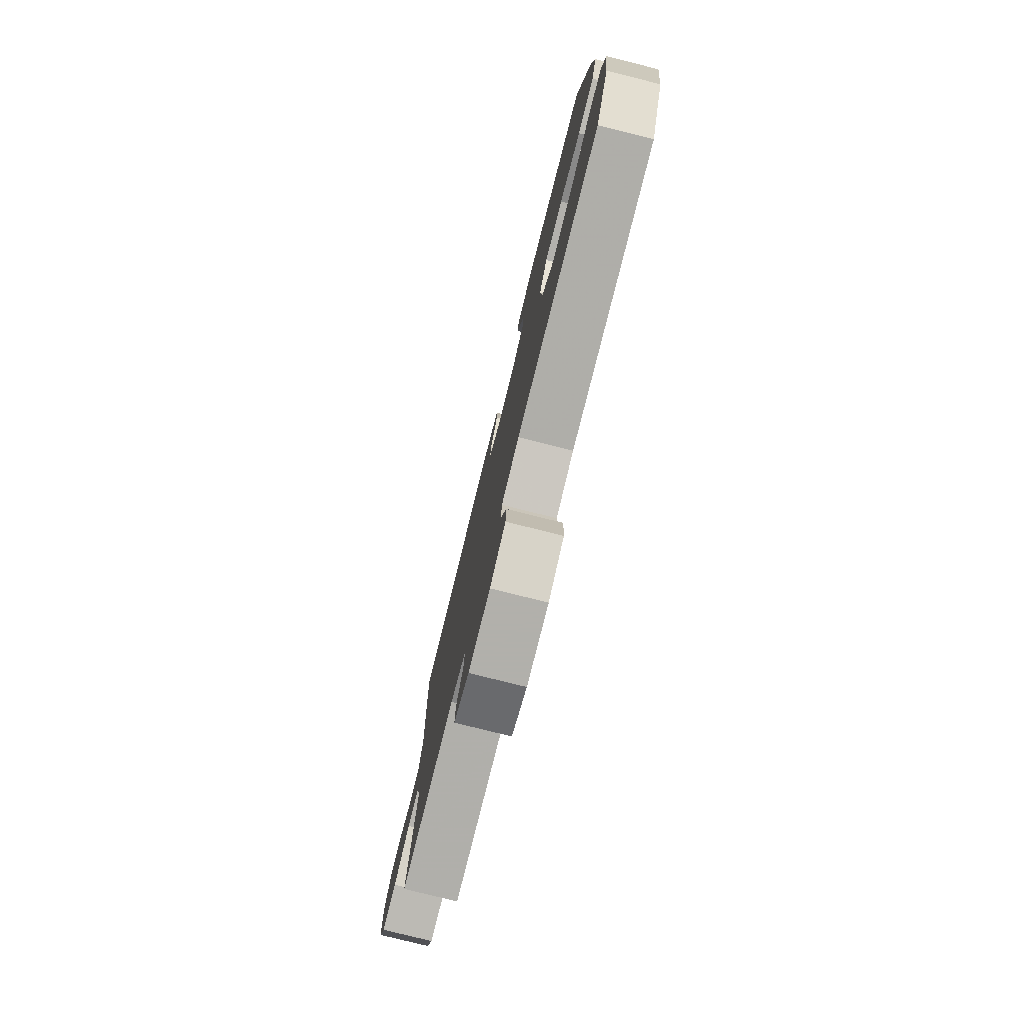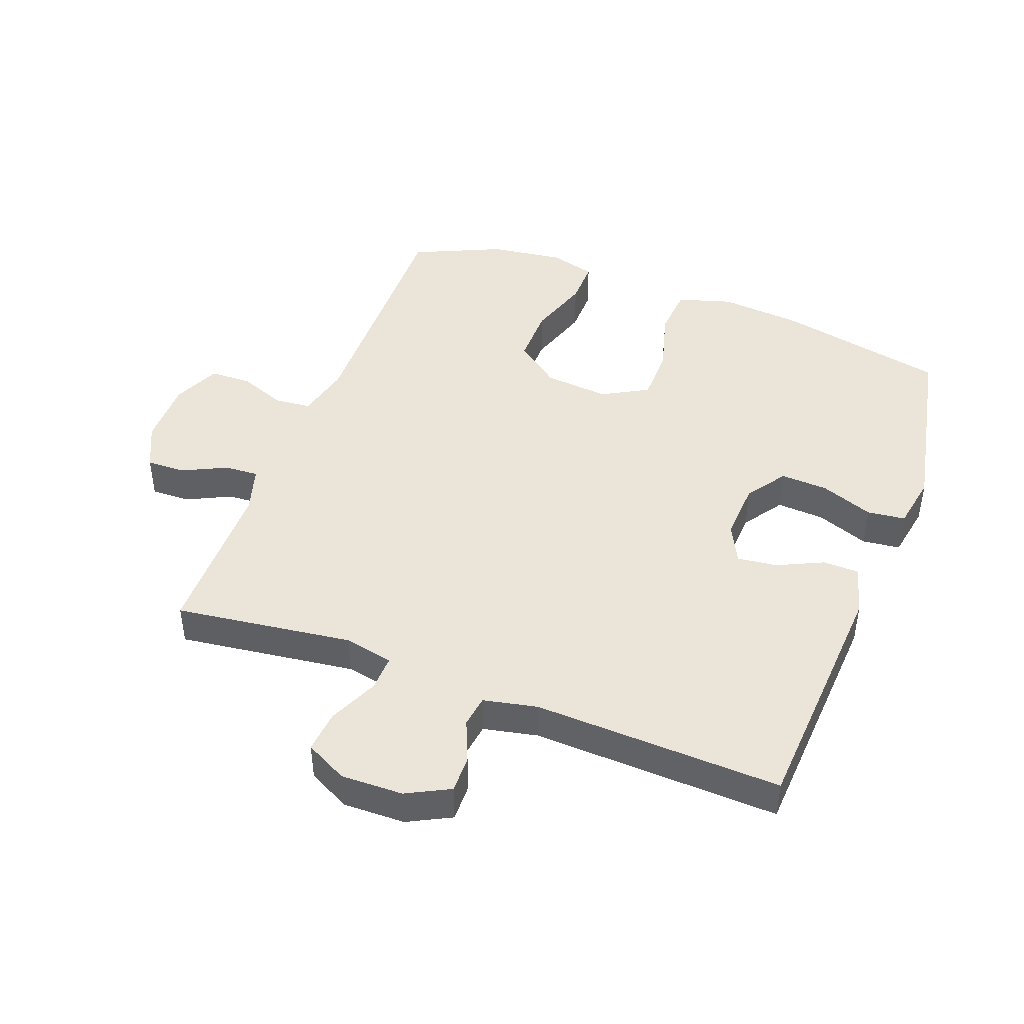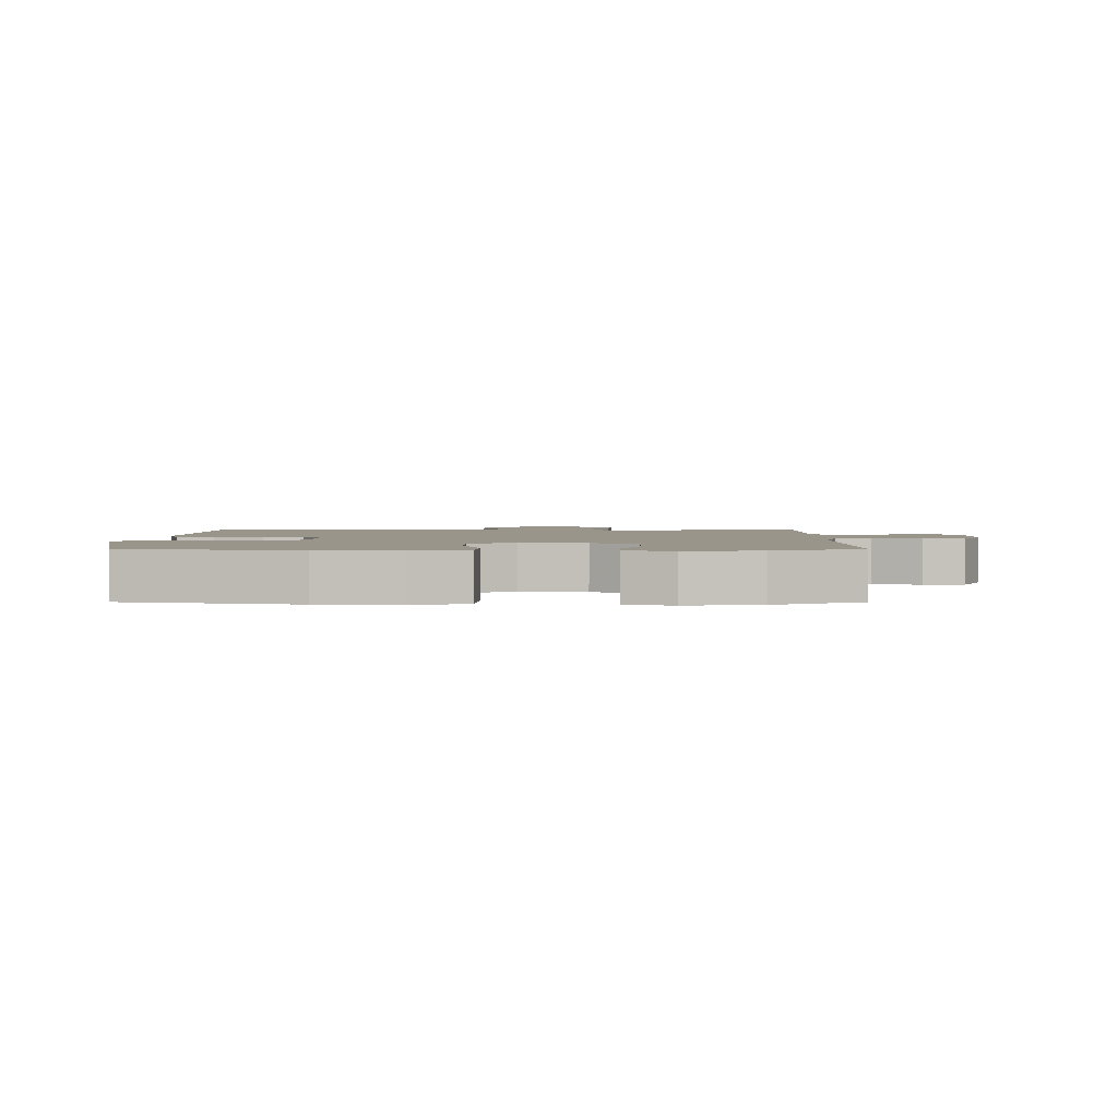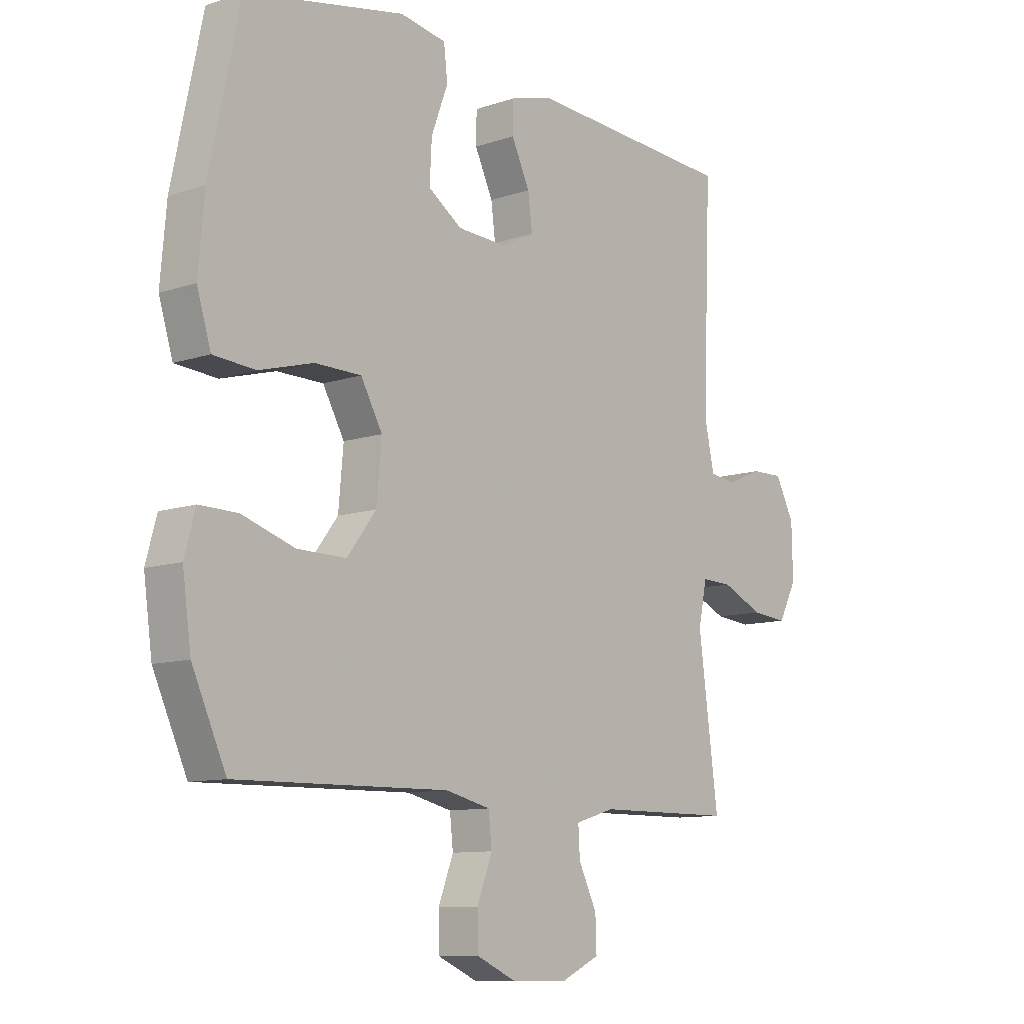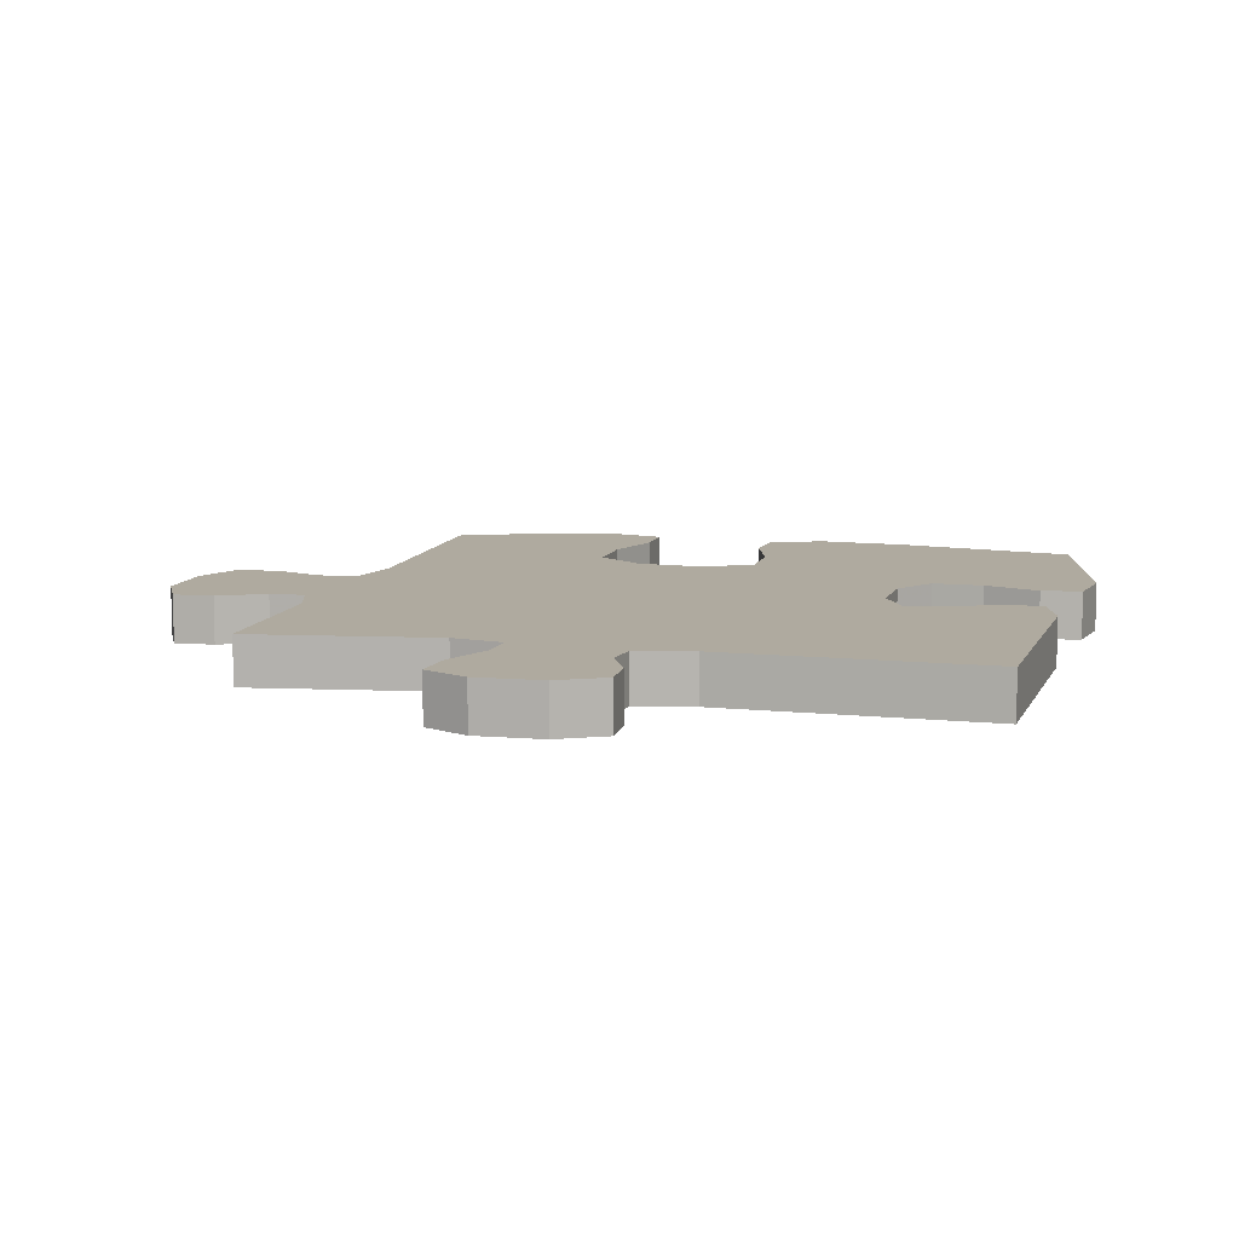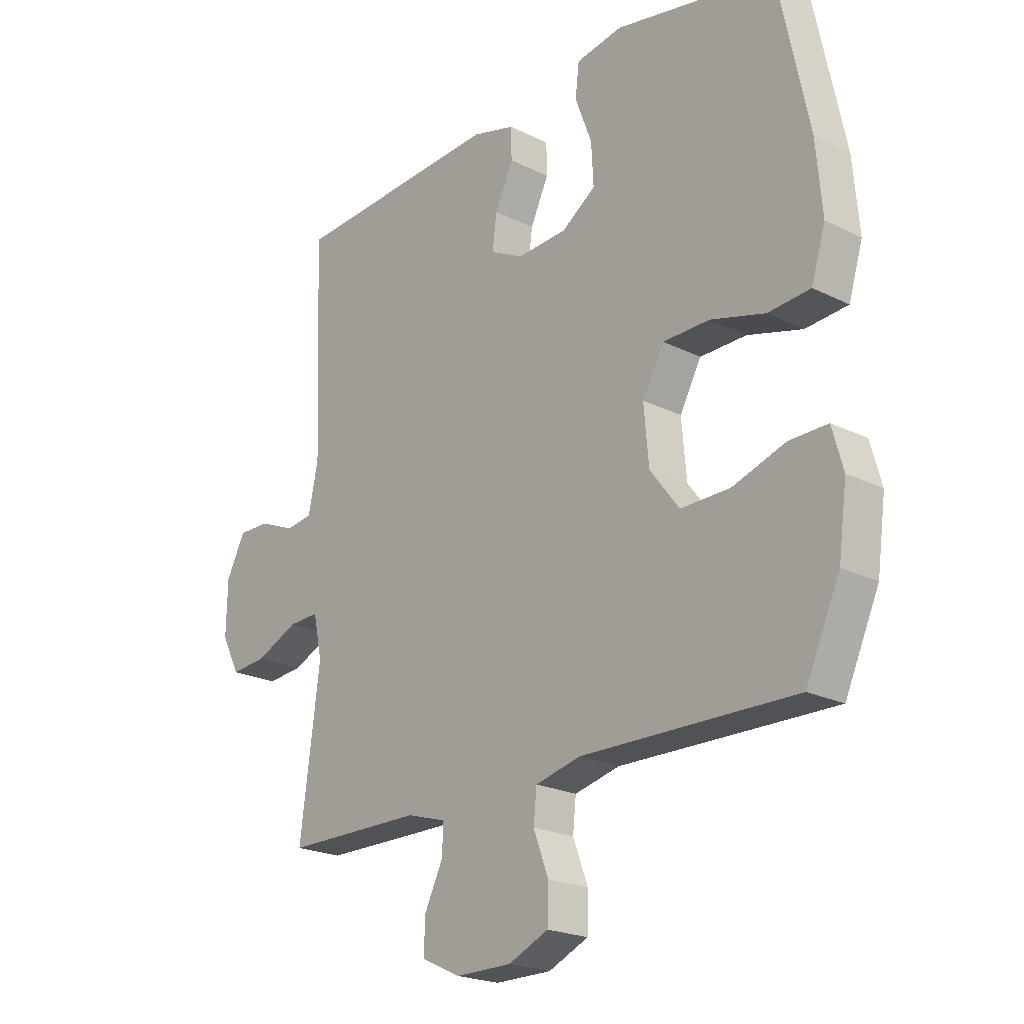
<metadata>
{"format":"obj","ext":"obj","renderer":"f3d","projection":"perspective","resolution":1024,"background":"white","views":[{"elev":-78.5,"azim":76.0,"up":"+Z"},{"elev":44.9,"azim":-69.3,"up":"+Y"},{"elev":2.2,"azim":90.1,"up":"+Y"},{"elev":-10.2,"azim":130.6,"up":"+Z"},{"elev":9.4,"azim":-76.6,"up":"+Y"},{"elev":-21.7,"azim":48.8,"up":"+Z"}]}
</metadata>
<code>
v -0.5 0.07 0.5
v -0.11 0.07 0.523
v -0.03 0.07 0.501
v -0.029 0.07 0.444
v -0.063 0.07 0.372
v -0.071 0.07 0.309
v -0.009 0.07 0.278
v 0.083 0.07 0.283
v 0.146 0.07 0.326
v 0.142 0.07 0.401
v 0.111 0.07 0.484
v 0.118 0.07 0.544
v 0.204 0.07 0.559
v 0.5 0.07 0.5
v 0.556 0.07 0.231
v 0.567 0.07 0.103
v 0.541 0.07 0.018
v 0.463 0.07 0.012
v 0.362 0.07 0.04
v 0.276 0.07 0.039
v 0.236 0.07 -0.033
v 0.245 0.07 -0.135
v 0.299 0.07 -0.206
v 0.39 0.07 -0.205
v 0.488 0.07 -0.173
v 0.559 0.07 -0.172
v 0.579 0.07 -0.245
v 0.563 0.07 -0.361
v 0.5 0.07 -0.5
v 0.105 0.07 -0.493
v 0.021 0.07 -0.513
v 0.015 0.07 -0.57
v 0.043 0.07 -0.644
v 0.041 0.07 -0.709
v -0.033 0.07 -0.742
v -0.137 0.07 -0.742
v -0.209 0.07 -0.708
v -0.207 0.07 -0.647
v -0.173 0.07 -0.577
v -0.17 0.07 -0.524
v -0.243 0.07 -0.502
v -0.5 0.07 -0.5
v -0.463 0.07 -0.22
v -0.479 0.07 -0.143
v -0.536 0.07 -0.145
v -0.614 0.07 -0.18
v -0.681 0.07 -0.186
v -0.715 0.07 -0.12
v -0.713 0.07 -0.022
v -0.678 0.07 0.046
v -0.619 0.07 0.045
v -0.553 0.07 0.017
v -0.503 0.07 0.024
v -0.485 0.07 0.109
v -0.5 0 0.5
v -0.11 0 0.523
v -0.03 0 0.501
v -0.029 0 0.444
v -0.063 0 0.372
v -0.071 0 0.309
v -0.009 0 0.278
v 0.083 0 0.283
v 0.146 0 0.326
v 0.142 0 0.401
v 0.111 0 0.484
v 0.118 0 0.544
v 0.204 0 0.559
v 0.5 0 0.5
v 0.556 0 0.231
v 0.567 0 0.103
v 0.541 0 0.018
v 0.463 0 0.012
v 0.362 0 0.04
v 0.276 0 0.039
v 0.236 0 -0.033
v 0.245 0 -0.135
v 0.299 0 -0.206
v 0.39 0 -0.205
v 0.488 0 -0.173
v 0.559 0 -0.172
v 0.579 0 -0.245
v 0.563 0 -0.361
v 0.5 0 -0.5
v 0.105 0 -0.493
v 0.021 0 -0.513
v 0.015 0 -0.57
v 0.043 0 -0.644
v 0.041 0 -0.709
v -0.033 0 -0.742
v -0.137 0 -0.742
v -0.209 0 -0.708
v -0.207 0 -0.647
v -0.173 0 -0.577
v -0.17 0 -0.524
v -0.243 0 -0.502
v -0.5 0 -0.5
v -0.463 0 -0.22
v -0.479 0 -0.143
v -0.536 0 -0.145
v -0.614 0 -0.18
v -0.681 0 -0.186
v -0.715 0 -0.12
v -0.713 0 -0.022
v -0.678 0 0.046
v -0.619 0 0.045
v -0.553 0 0.017
v -0.503 0 0.024
v -0.485 0 0.109
f 49 50 51 52
f 49 52 53
f 48 49 53
f 45 46 47 48
f 44 45 48 53
f 43 44 53 54
f 41 42 43
f 40 41 43 54
f 36 37 38 39
f 36 39 40
f 35 36 40
f 32 33 34 35
f 31 32 35 40
f 30 31 40 54
f 24 25 26 27
f 23 24 27 28
f 16 17 18 19
f 16 19 20
f 15 16 20
f 14 15 20
f 13 14 20 21
f 10 11 12 13
f 9 10 13 21
f 2 3 4 5
f 2 5 6
f 1 2 6
f 54 1 6 7
f 23 28 29 30
f 22 23 30 54
f 8 9 21 22
f 7 8 22 54
f 106 105 104 103
f 107 106 103
f 107 103 102
f 102 101 100 99
f 107 102 99 98
f 108 107 98 97
f 97 96 95
f 108 97 95 94
f 93 92 91 90
f 94 93 90
f 94 90 89
f 89 88 87 86
f 94 89 86 85
f 108 94 85 84
f 81 80 79 78
f 82 81 78 77
f 73 72 71 70
f 74 73 70
f 74 70 69
f 74 69 68
f 75 74 68 67
f 67 66 65 64
f 75 67 64 63
f 59 58 57 56
f 60 59 56
f 60 56 55
f 61 60 55 108
f 84 83 82 77
f 108 84 77 76
f 76 75 63 62
f 108 76 62 61
f 1 55 56 2
f 2 56 57 3
f 3 57 58 4
f 4 58 59 5
f 5 59 60 6
f 6 60 61 7
f 7 61 62 8
f 8 62 63 9
f 9 63 64 10
f 10 64 65 11
f 11 65 66 12
f 12 66 67 13
f 13 67 68 14
f 14 68 69 15
f 15 69 70 16
f 16 70 71 17
f 17 71 72 18
f 18 72 73 19
f 19 73 74 20
f 20 74 75 21
f 21 75 76 22
f 22 76 77 23
f 23 77 78 24
f 24 78 79 25
f 25 79 80 26
f 26 80 81 27
f 27 81 82 28
f 28 82 83 29
f 29 83 84 30
f 30 84 85 31
f 31 85 86 32
f 32 86 87 33
f 33 87 88 34
f 34 88 89 35
f 35 89 90 36
f 36 90 91 37
f 37 91 92 38
f 38 92 93 39
f 39 93 94 40
f 40 94 95 41
f 41 95 96 42
f 42 96 97 43
f 43 97 98 44
f 44 98 99 45
f 45 99 100 46
f 46 100 101 47
f 47 101 102 48
f 48 102 103 49
f 49 103 104 50
f 50 104 105 51
f 51 105 106 52
f 52 106 107 53
f 53 107 108 54
f 54 108 55 1

</code>
